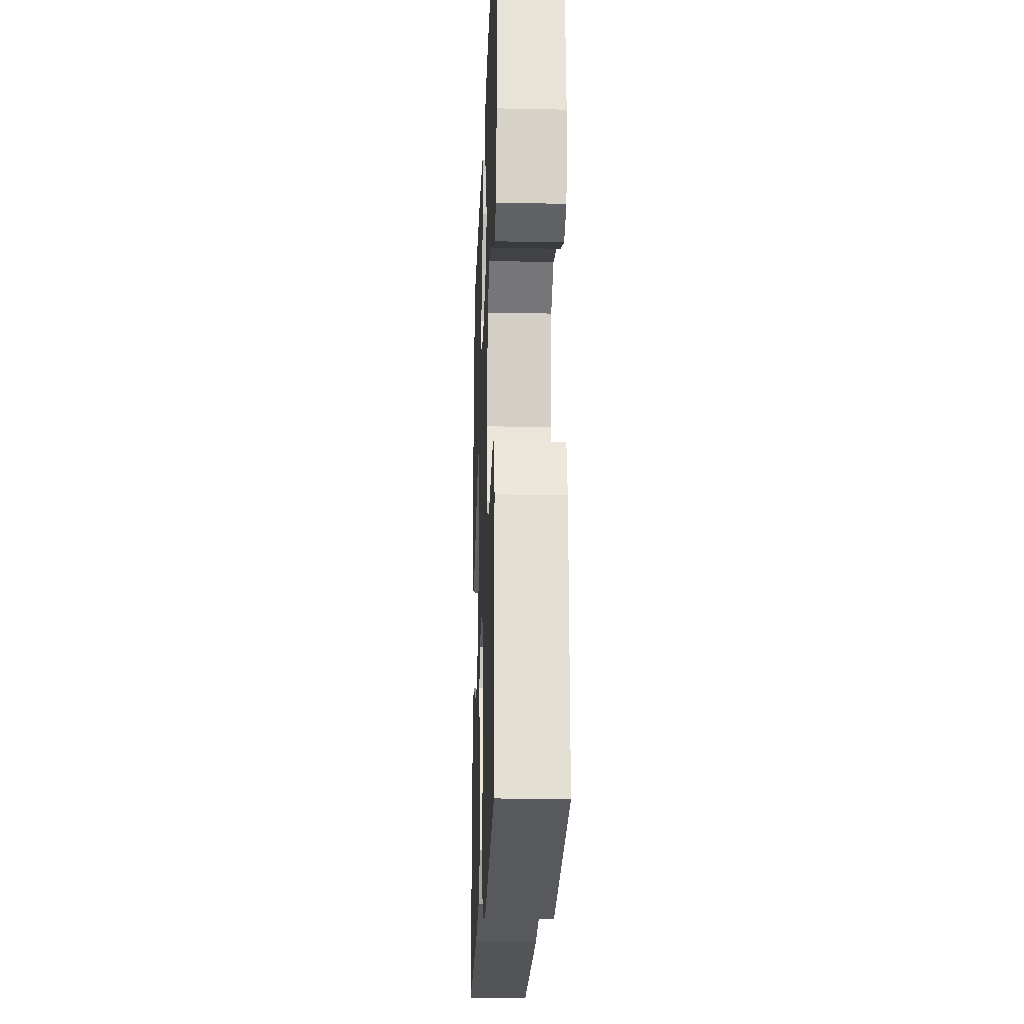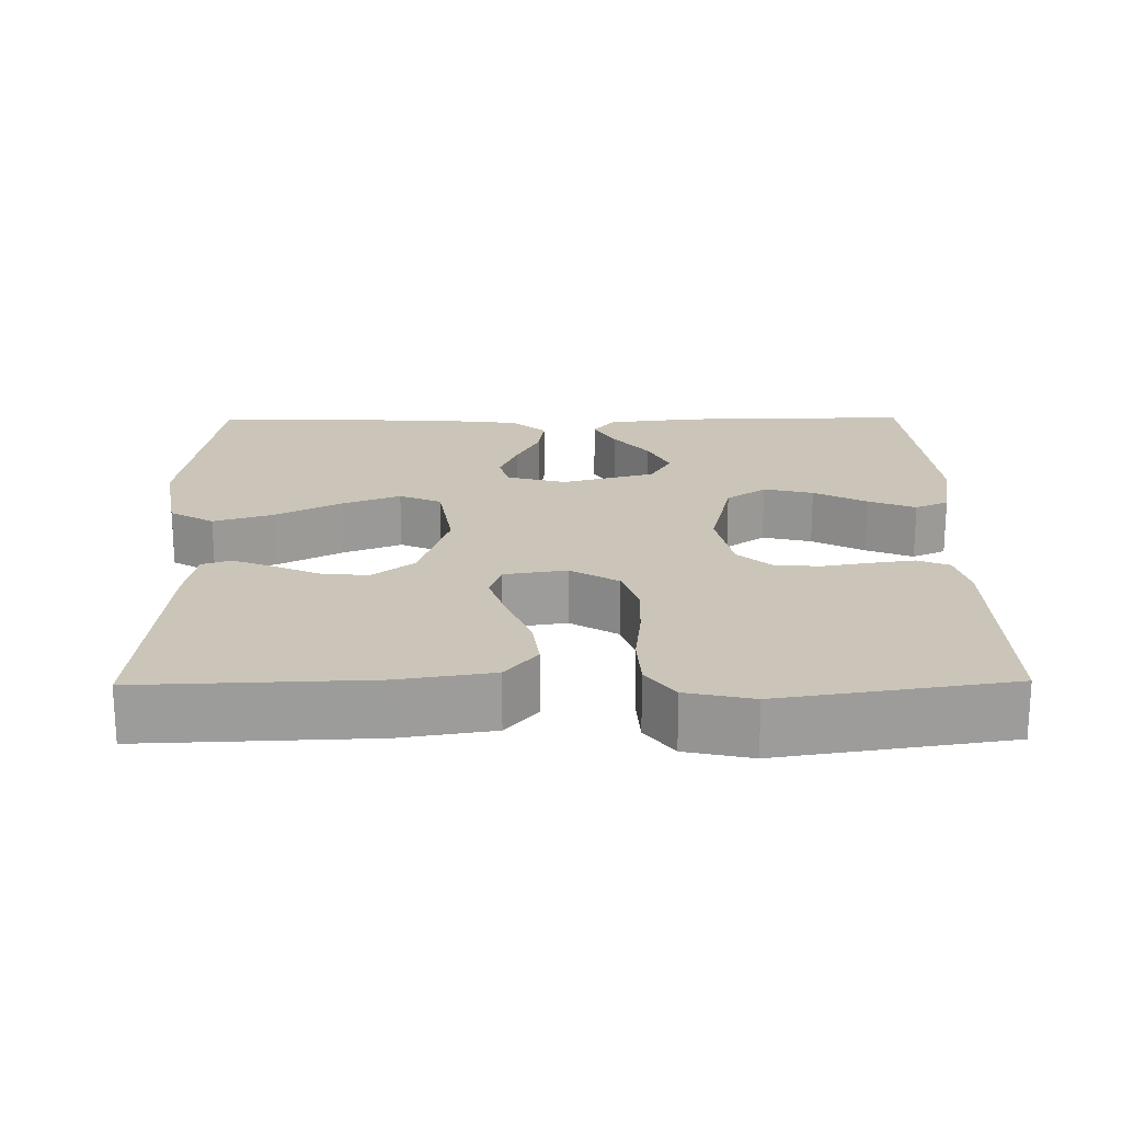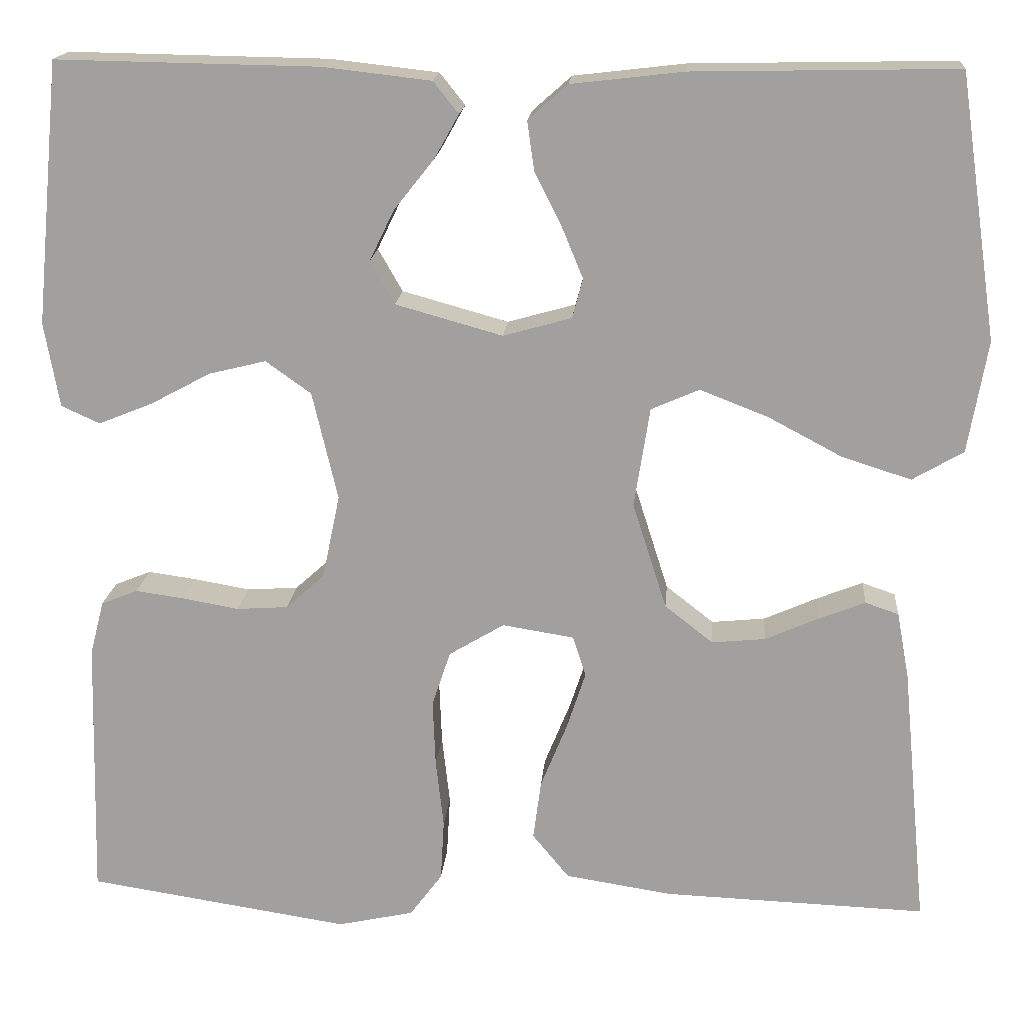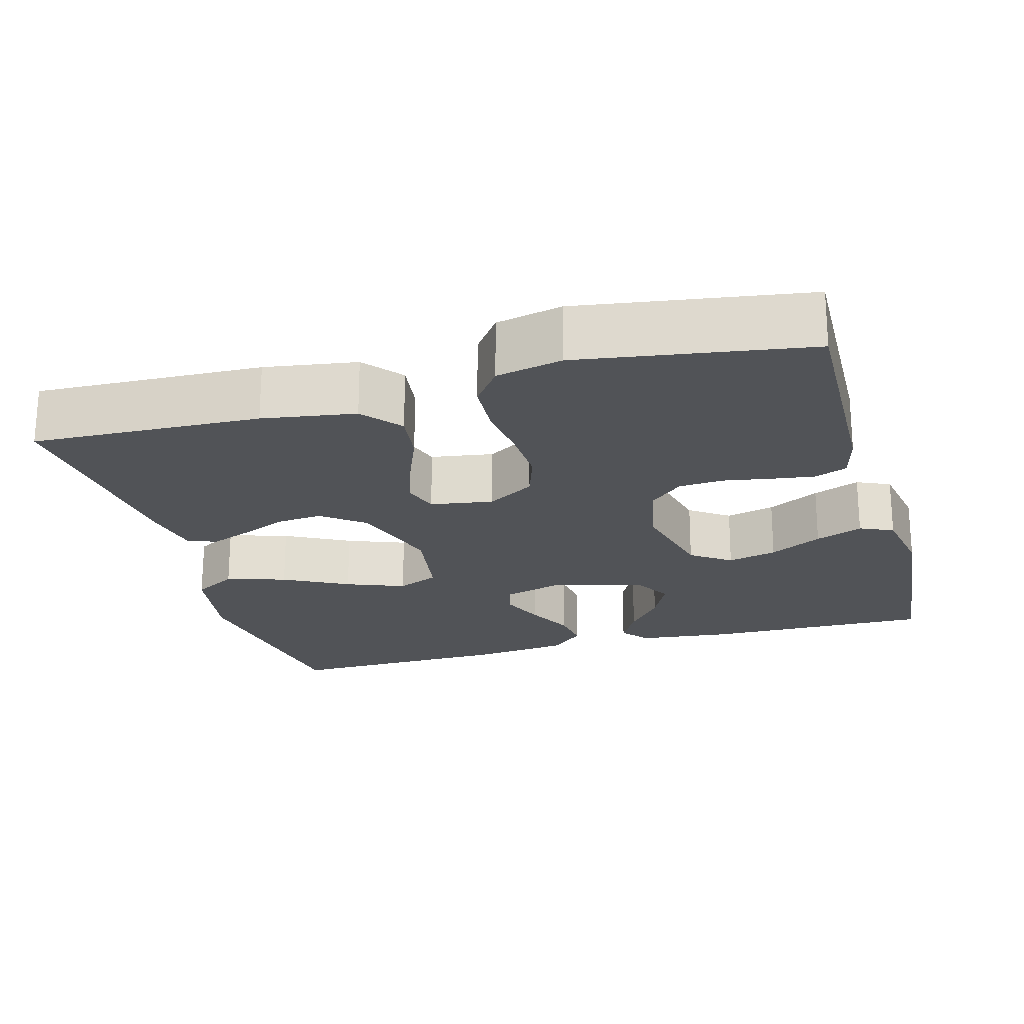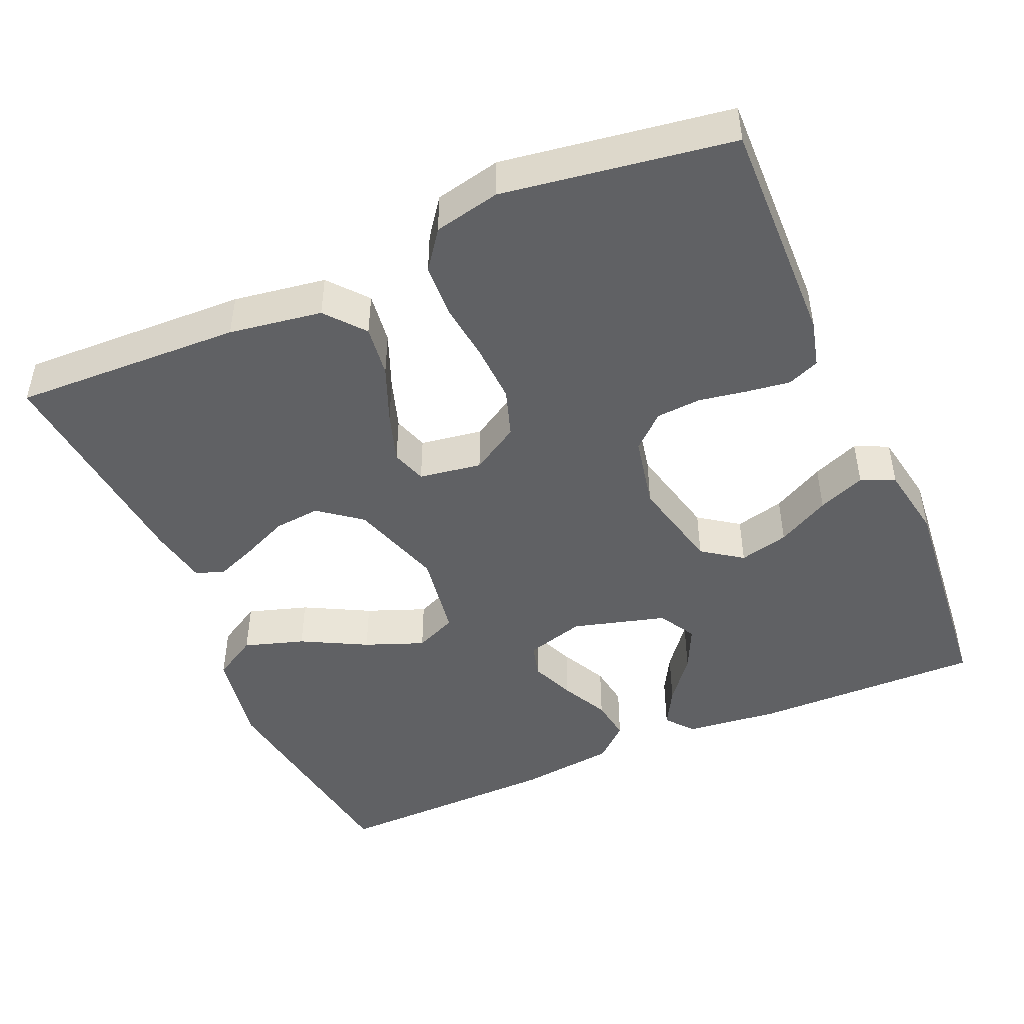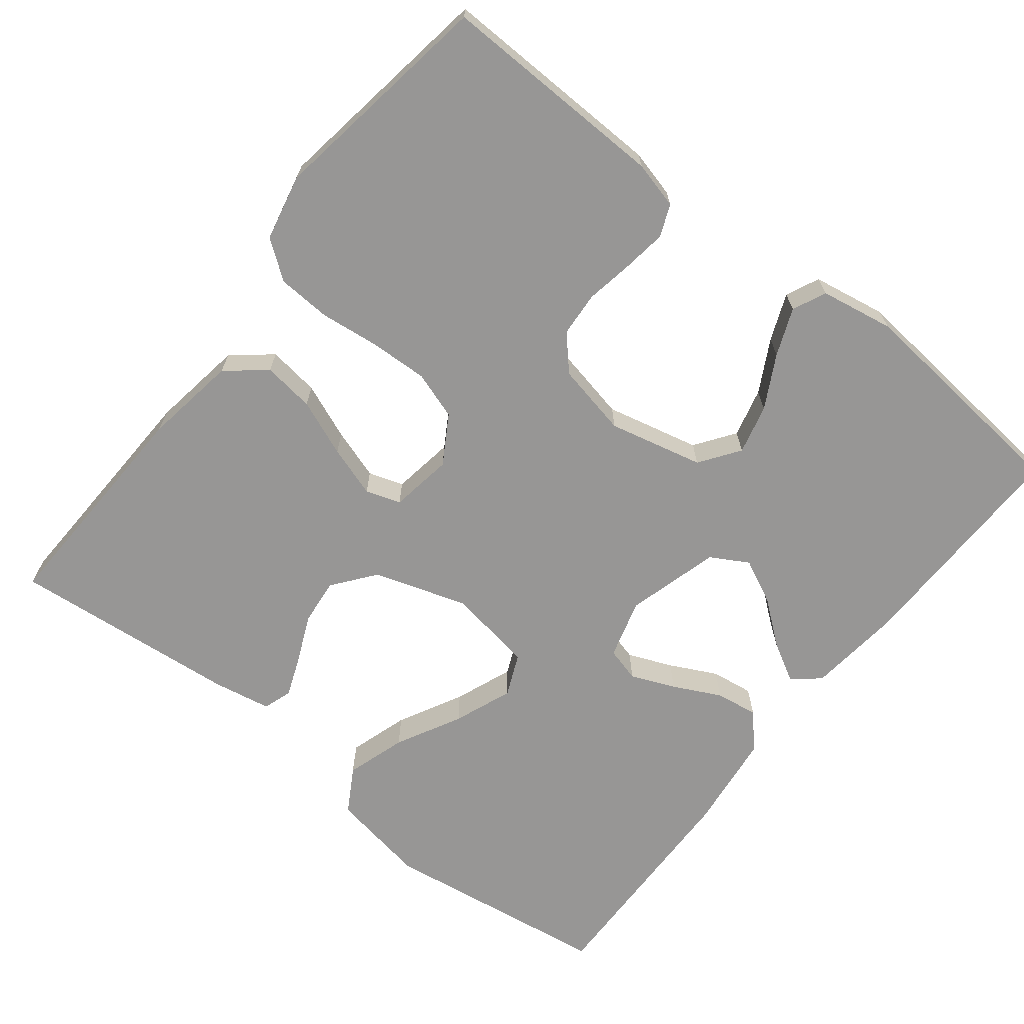
<metadata>
{"format":"obj","ext":"obj","renderer":"f3d","projection":"perspective","resolution":1024,"background":"white","views":[{"elev":-21.3,"azim":-92.1,"up":"+Z"},{"elev":20.3,"azim":179.3,"up":"+Y"},{"elev":17.4,"azim":4.7,"up":"+Z"},{"elev":-21.8,"azim":-164.4,"up":"+Y"},{"elev":-46.8,"azim":-156.4,"up":"+Y"},{"elev":-68.0,"azim":-128.2,"up":"+Y"}]}
</metadata>
<code>
v 0.5 0.07 0.5
v 0.544 0.07 0.2
v 0.522 0.07 0.072
v 0.464 0.07 0.038
v 0.385 0.07 0.063
v 0.3 0.07 0.108
v 0.223 0.07 0.138
v 0.168 0.07 0.114
v 0.15 0.07 0
v 0.189 0.07 -0.122
v 0.244 0.07 -0.165
v 0.305 0.07 -0.159
v 0.366 0.07 -0.132
v 0.419 0.07 -0.111
v 0.457 0.07 -0.124
v 0.471 0.07 -0.2
v 0.5 0.07 -0.5
v 0.2 0.07 -0.489
v 0.078 0.07 -0.47
v 0.036 0.07 -0.419
v 0.045 0.07 -0.351
v 0.075 0.07 -0.277
v 0.097 0.07 -0.21
v 0.082 0.07 -0.164
v 0 0.07 -0.151
v -0.063 0.07 -0.189
v -0.084 0.07 -0.252
v -0.081 0.07 -0.328
v -0.072 0.07 -0.407
v -0.076 0.07 -0.477
v -0.113 0.07 -0.527
v -0.2 0.07 -0.546
v -0.5 0.07 -0.5
v -0.492 0.07 -0.2
v -0.476 0.07 -0.138
v -0.434 0.07 -0.121
v -0.377 0.07 -0.129
v -0.314 0.07 -0.14
v -0.255 0.07 -0.136
v -0.211 0.07 -0.096
v -0.191 0.07 0
v -0.22 0.07 0.124
v -0.272 0.07 0.161
v -0.337 0.07 0.145
v -0.406 0.07 0.108
v -0.468 0.07 0.083
v -0.512 0.07 0.103
v -0.529 0.07 0.2
v -0.5 0.07 0.5
v -0.2 0.07 0.495
v -0.077 0.07 0.481
v -0.048 0.07 0.445
v -0.076 0.07 0.395
v -0.122 0.07 0.337
v -0.15 0.07 0.279
v -0.122 0.07 0.23
v 0 0.07 0.196
v 0.078 0.07 0.218
v 0.09 0.07 0.263
v 0.066 0.07 0.321
v 0.035 0.07 0.383
v 0.027 0.07 0.439
v 0.072 0.07 0.479
v 0.2 0.07 0.494
v 0.5 0 0.5
v 0.544 0 0.2
v 0.522 0 0.072
v 0.464 0 0.038
v 0.385 0 0.063
v 0.3 0 0.108
v 0.223 0 0.138
v 0.168 0 0.114
v 0.15 0 0
v 0.189 0 -0.122
v 0.244 0 -0.165
v 0.305 0 -0.159
v 0.366 0 -0.132
v 0.419 0 -0.111
v 0.457 0 -0.124
v 0.471 0 -0.2
v 0.5 0 -0.5
v 0.2 0 -0.489
v 0.078 0 -0.47
v 0.036 0 -0.419
v 0.045 0 -0.351
v 0.075 0 -0.277
v 0.097 0 -0.21
v 0.082 0 -0.164
v 0 0 -0.151
v -0.063 0 -0.189
v -0.084 0 -0.252
v -0.081 0 -0.328
v -0.072 0 -0.407
v -0.076 0 -0.477
v -0.113 0 -0.527
v -0.2 0 -0.546
v -0.5 0 -0.5
v -0.492 0 -0.2
v -0.476 0 -0.138
v -0.434 0 -0.121
v -0.377 0 -0.129
v -0.314 0 -0.14
v -0.255 0 -0.136
v -0.211 0 -0.096
v -0.191 0 0
v -0.22 0 0.124
v -0.272 0 0.161
v -0.337 0 0.145
v -0.406 0 0.108
v -0.468 0 0.083
v -0.512 0 0.103
v -0.529 0 0.2
v -0.5 0 0.5
v -0.2 0 0.495
v -0.077 0 0.481
v -0.048 0 0.445
v -0.076 0 0.395
v -0.122 0 0.337
v -0.15 0 0.279
v -0.122 0 0.23
v 0 0 0.196
v 0.078 0 0.218
v 0.09 0 0.263
v 0.066 0 0.321
v 0.035 0 0.383
v 0.027 0 0.439
v 0.072 0 0.479
v 0.2 0 0.494
f 4 5 6
f 3 4 6
f 2 3 6
f 1 2 6
f 64 1 6
f 63 64 6
f 62 63 6
f 61 62 6
f 60 61 6
f 59 60 6 7
f 58 59 7 8
f 57 58 8 9
f 56 57 9 10
f 52 53 54
f 51 52 54
f 50 51 54
f 49 50 54
f 48 49 54
f 47 48 54
f 46 47 54
f 45 46 54
f 44 45 54
f 43 44 54 55
f 42 43 55 56
f 36 37 38
f 35 36 38
f 34 35 38
f 33 34 38
f 32 33 38
f 31 32 38
f 30 31 38
f 29 30 38
f 28 29 38
f 27 28 38 39
f 26 27 39 40
f 20 21 22
f 19 20 22
f 18 19 22
f 17 18 22
f 16 17 22
f 15 16 22
f 14 15 22
f 13 14 22
f 12 13 22
f 11 12 22 23
f 10 11 23 24
f 10 24 25
f 56 10 25
f 42 56 25
f 41 42 25
f 25 26 40 41
f 70 69 68
f 70 68 67
f 70 67 66
f 70 66 65
f 70 65 128
f 70 128 127
f 70 127 126
f 70 126 125
f 70 125 124
f 71 70 124 123
f 72 71 123 122
f 73 72 122 121
f 74 73 121 120
f 118 117 116
f 118 116 115
f 118 115 114
f 118 114 113
f 118 113 112
f 118 112 111
f 118 111 110
f 118 110 109
f 118 109 108
f 119 118 108 107
f 120 119 107 106
f 102 101 100
f 102 100 99
f 102 99 98
f 102 98 97
f 102 97 96
f 102 96 95
f 102 95 94
f 102 94 93
f 102 93 92
f 103 102 92 91
f 104 103 91 90
f 86 85 84
f 86 84 83
f 86 83 82
f 86 82 81
f 86 81 80
f 86 80 79
f 86 79 78
f 86 78 77
f 86 77 76
f 87 86 76 75
f 88 87 75 74
f 89 88 74
f 89 74 120
f 89 120 106
f 89 106 105
f 105 104 90 89
f 1 65 66 2
f 2 66 67 3
f 3 67 68 4
f 4 68 69 5
f 5 69 70 6
f 6 70 71 7
f 7 71 72 8
f 8 72 73 9
f 9 73 74 10
f 10 74 75 11
f 11 75 76 12
f 12 76 77 13
f 13 77 78 14
f 14 78 79 15
f 15 79 80 16
f 16 80 81 17
f 17 81 82 18
f 18 82 83 19
f 19 83 84 20
f 20 84 85 21
f 21 85 86 22
f 22 86 87 23
f 23 87 88 24
f 24 88 89 25
f 25 89 90 26
f 26 90 91 27
f 27 91 92 28
f 28 92 93 29
f 29 93 94 30
f 30 94 95 31
f 31 95 96 32
f 32 96 97 33
f 33 97 98 34
f 34 98 99 35
f 35 99 100 36
f 36 100 101 37
f 37 101 102 38
f 38 102 103 39
f 39 103 104 40
f 40 104 105 41
f 41 105 106 42
f 42 106 107 43
f 43 107 108 44
f 44 108 109 45
f 45 109 110 46
f 46 110 111 47
f 47 111 112 48
f 48 112 113 49
f 49 113 114 50
f 50 114 115 51
f 51 115 116 52
f 52 116 117 53
f 53 117 118 54
f 54 118 119 55
f 55 119 120 56
f 56 120 121 57
f 57 121 122 58
f 58 122 123 59
f 59 123 124 60
f 60 124 125 61
f 61 125 126 62
f 62 126 127 63
f 63 127 128 64
f 64 128 65 1

</code>
